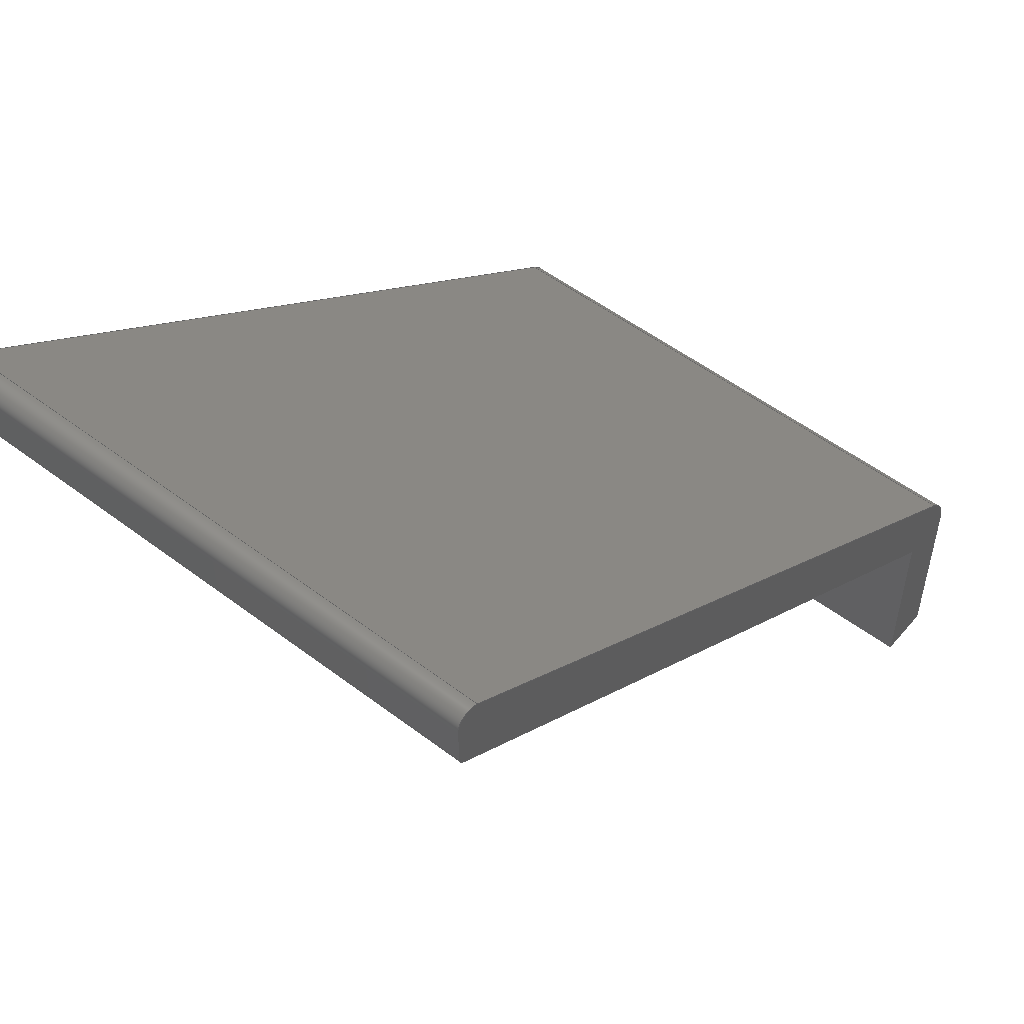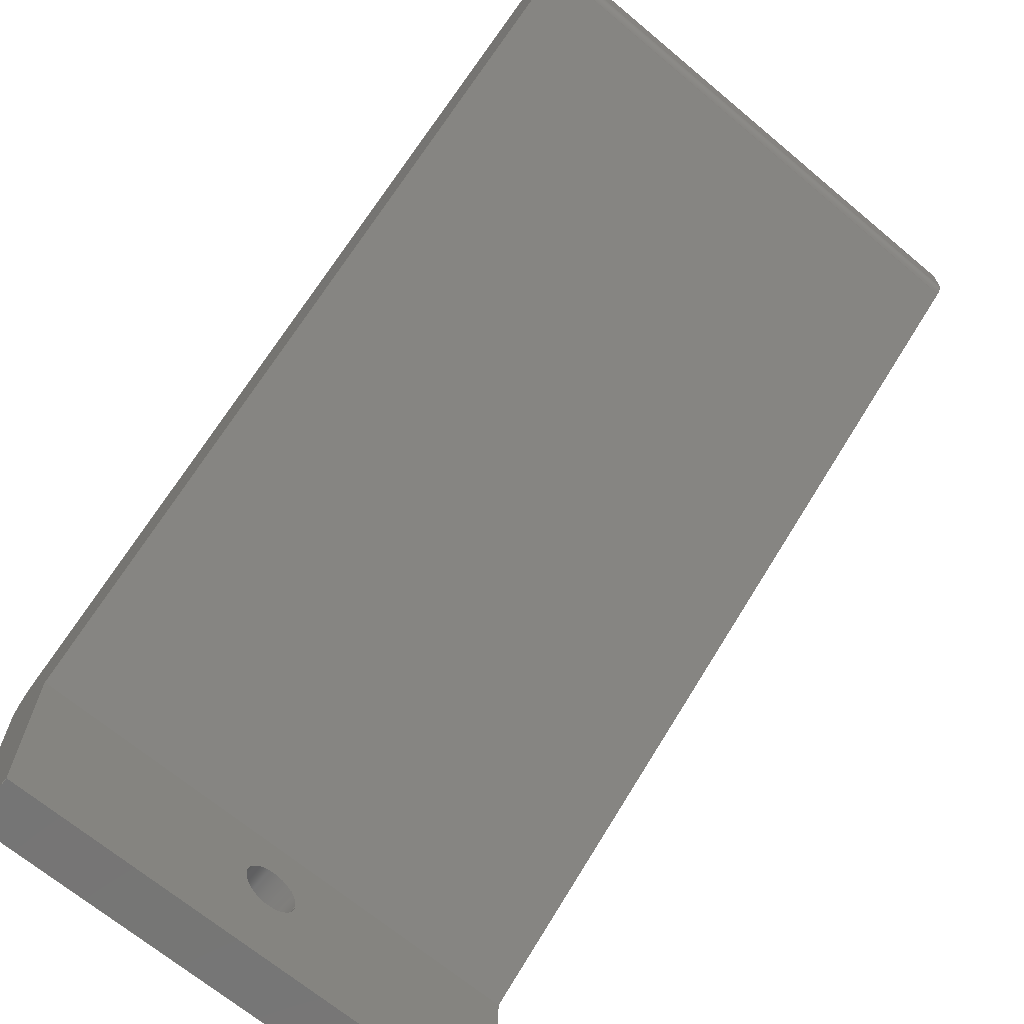
<metadata>
{"format":"step","ext":"step","renderer":"f3d","projection":"perspective","resolution":1024,"background":"white","views":[{"elev":53.0,"azim":39.1,"up":"+Y"},{"elev":-67.6,"azim":-40.1,"up":"+Y"}]}
</metadata>
<code>
ISO-10303-21;
DATA;
#1=MECHANICAL_DESIGN_GEOMETRIC_PRESENTATION_REPRESENTATION('',(#8),#398);
#2=ITEM_DEFINED_TRANSFORMATION($,$,#238,#259);
#3=(
REPRESENTATION_RELATIONSHIP($,$,#409,#408)
REPRESENTATION_RELATIONSHIP_WITH_TRANSFORMATION(#2)
SHAPE_REPRESENTATION_RELATIONSHIP()
);
#4=CONTEXT_DEPENDENT_SHAPE_REPRESENTATION(#3,#407);
#5=NEXT_ASSEMBLY_USAGE_OCCURRENCE('BracketCam:1','BracketCam:1',
'BracketCam:1',#411,#412,'BracketCam:1');
#6=SHAPE_REPRESENTATION_RELATIONSHIP('SRR','None',#409,#7);
#7=ADVANCED_BREP_SHAPE_REPRESENTATION('',(#9),#397);
#8=STYLED_ITEM('',(#422),#9);
#9=MANIFOLD_SOLID_BREP('Body1',#224);
#10=FACE_BOUND('',#43,.T.);
#11=FACE_BOUND('',#45,.T.);
#12=PLANE('',#242);
#13=PLANE('',#246);
#14=PLANE('',#250);
#15=PLANE('',#254);
#16=PLANE('',#255);
#17=PLANE('',#256);
#18=PLANE('',#257);
#19=PLANE('',#258);
#20=FACE_OUTER_BOUND('',#32,.T.);
#21=FACE_OUTER_BOUND('',#33,.T.);
#22=FACE_OUTER_BOUND('',#34,.T.);
#23=FACE_OUTER_BOUND('',#35,.T.);
#24=FACE_OUTER_BOUND('',#36,.T.);
#25=FACE_OUTER_BOUND('',#37,.T.);
#26=FACE_OUTER_BOUND('',#38,.T.);
#27=FACE_OUTER_BOUND('',#39,.T.);
#28=FACE_OUTER_BOUND('',#40,.T.);
#29=FACE_OUTER_BOUND('',#41,.T.);
#30=FACE_OUTER_BOUND('',#42,.T.);
#31=FACE_OUTER_BOUND('',#44,.T.);
#32=EDGE_LOOP('',(#148,#149,#150,#151));
#33=EDGE_LOOP('',(#152,#153,#154,#155));
#34=EDGE_LOOP('',(#156,#157,#158,#159));
#35=EDGE_LOOP('',(#160,#161,#162,#163));
#36=EDGE_LOOP('',(#164,#165,#166,#167));
#37=EDGE_LOOP('',(#168,#169,#170,#171));
#38=EDGE_LOOP('',(#172,#173,#174,#175));
#39=EDGE_LOOP('',(#176,#177,#178,#179,#180,#181,#182,#183,#184));
#40=EDGE_LOOP('',(#185,#186,#187,#188));
#41=EDGE_LOOP('',(#189,#190,#191,#192,#193,#194,#195,#196,#197));
#42=EDGE_LOOP('',(#198,#199,#200,#201));
#43=EDGE_LOOP('',(#202));
#44=EDGE_LOOP('',(#203,#204,#205,#206));
#45=EDGE_LOOP('',(#207));
#46=LINE('',#335,#68);
#47=LINE('',#338,#69);
#48=LINE('',#341,#70);
#49=LINE('',#343,#71);
#50=LINE('',#344,#72);
#51=LINE('',#350,#73);
#52=LINE('',#353,#74);
#53=LINE('',#355,#75);
#54=LINE('',#356,#76);
#55=LINE('',#362,#77);
#56=LINE('',#365,#78);
#57=LINE('',#367,#79);
#58=LINE('',#368,#80);
#59=LINE('',#373,#81);
#60=LINE('',#377,#82);
#61=LINE('',#379,#83);
#62=LINE('',#380,#84);
#63=LINE('',#383,#85);
#64=LINE('',#385,#86);
#65=LINE('',#386,#87);
#66=LINE('',#388,#88);
#67=LINE('',#389,#89);
#68=VECTOR('',#268,10);
#69=VECTOR('',#271,10);
#70=VECTOR('',#274,10);
#71=VECTOR('',#275,10);
#72=VECTOR('',#276,10);
#73=VECTOR('',#283,10);
#74=VECTOR('',#286,10);
#75=VECTOR('',#287,10);
#76=VECTOR('',#288,10);
#77=VECTOR('',#293,10);
#78=VECTOR('',#296,10);
#79=VECTOR('',#299,10);
#80=VECTOR('',#300,10);
#81=VECTOR('',#305,1.6);
#82=VECTOR('',#310,10);
#83=VECTOR('',#311,10);
#84=VECTOR('',#312,10);
#85=VECTOR('',#315,10);
#86=VECTOR('',#316,10);
#87=VECTOR('',#317,10);
#88=VECTOR('',#320,10);
#89=VECTOR('',#321,10);
#90=CIRCLE('',#240,0.8);
#91=CIRCLE('',#241,0.8);
#92=CIRCLE('',#244,0.8);
#93=CIRCLE('',#245,0.8);
#94=CIRCLE('',#248,3);
#95=CIRCLE('',#249,3);
#96=CIRCLE('',#252,1.6);
#97=CIRCLE('',#253,1.6);
#98=VERTEX_POINT('',#331);
#99=VERTEX_POINT('',#332);
#100=VERTEX_POINT('',#334);
#101=VERTEX_POINT('',#336);
#102=VERTEX_POINT('',#340);
#103=VERTEX_POINT('',#342);
#104=VERTEX_POINT('',#346);
#105=VERTEX_POINT('',#348);
#106=VERTEX_POINT('',#352);
#107=VERTEX_POINT('',#354);
#108=VERTEX_POINT('',#358);
#109=VERTEX_POINT('',#359);
#110=VERTEX_POINT('',#361);
#111=VERTEX_POINT('',#363);
#112=VERTEX_POINT('',#370);
#113=VERTEX_POINT('',#372);
#114=VERTEX_POINT('',#376);
#115=VERTEX_POINT('',#378);
#116=VERTEX_POINT('',#382);
#117=VERTEX_POINT('',#384);
#118=EDGE_CURVE('',#98,#99,#90,.T.);
#119=EDGE_CURVE('',#98,#100,#46,.T.);
#120=EDGE_CURVE('',#101,#100,#91,.T.);
#121=EDGE_CURVE('',#99,#101,#47,.T.);
#122=EDGE_CURVE('',#102,#99,#48,.T.);
#123=EDGE_CURVE('',#103,#101,#49,.T.);
#124=EDGE_CURVE('',#102,#103,#50,.T.);
#125=EDGE_CURVE('',#102,#104,#92,.T.);
#126=EDGE_CURVE('',#105,#103,#93,.T.);
#127=EDGE_CURVE('',#104,#105,#51,.T.);
#128=EDGE_CURVE('',#106,#104,#52,.T.);
#129=EDGE_CURVE('',#107,#105,#53,.T.);
#130=EDGE_CURVE('',#107,#106,#54,.T.);
#131=EDGE_CURVE('',#108,#109,#94,.T.);
#132=EDGE_CURVE('',#108,#110,#55,.T.);
#133=EDGE_CURVE('',#111,#110,#95,.T.);
#134=EDGE_CURVE('',#109,#111,#56,.T.);
#135=EDGE_CURVE('',#109,#98,#57,.T.);
#136=EDGE_CURVE('',#100,#111,#58,.T.);
#137=EDGE_CURVE('',#112,#112,#96,.T.);
#138=EDGE_CURVE('',#112,#113,#59,.T.);
#139=EDGE_CURVE('',#113,#113,#97,.T.);
#140=EDGE_CURVE('',#114,#107,#60,.T.);
#141=EDGE_CURVE('',#115,#110,#61,.T.);
#142=EDGE_CURVE('',#114,#115,#62,.T.);
#143=EDGE_CURVE('',#116,#114,#63,.T.);
#144=EDGE_CURVE('',#117,#115,#64,.T.);
#145=EDGE_CURVE('',#116,#117,#65,.T.);
#146=EDGE_CURVE('',#106,#116,#66,.T.);
#147=EDGE_CURVE('',#117,#108,#67,.T.);
#148=ORIENTED_EDGE('',*,*,#118,.F.);
#149=ORIENTED_EDGE('',*,*,#119,.T.);
#150=ORIENTED_EDGE('',*,*,#120,.F.);
#151=ORIENTED_EDGE('',*,*,#121,.F.);
#152=ORIENTED_EDGE('',*,*,#122,.T.);
#153=ORIENTED_EDGE('',*,*,#121,.T.);
#154=ORIENTED_EDGE('',*,*,#123,.F.);
#155=ORIENTED_EDGE('',*,*,#124,.F.);
#156=ORIENTED_EDGE('',*,*,#125,.F.);
#157=ORIENTED_EDGE('',*,*,#124,.T.);
#158=ORIENTED_EDGE('',*,*,#126,.F.);
#159=ORIENTED_EDGE('',*,*,#127,.F.);
#160=ORIENTED_EDGE('',*,*,#128,.T.);
#161=ORIENTED_EDGE('',*,*,#127,.T.);
#162=ORIENTED_EDGE('',*,*,#129,.F.);
#163=ORIENTED_EDGE('',*,*,#130,.T.);
#164=ORIENTED_EDGE('',*,*,#131,.F.);
#165=ORIENTED_EDGE('',*,*,#132,.T.);
#166=ORIENTED_EDGE('',*,*,#133,.F.);
#167=ORIENTED_EDGE('',*,*,#134,.F.);
#168=ORIENTED_EDGE('',*,*,#135,.F.);
#169=ORIENTED_EDGE('',*,*,#134,.T.);
#170=ORIENTED_EDGE('',*,*,#136,.F.);
#171=ORIENTED_EDGE('',*,*,#119,.F.);
#172=ORIENTED_EDGE('',*,*,#137,.F.);
#173=ORIENTED_EDGE('',*,*,#138,.T.);
#174=ORIENTED_EDGE('',*,*,#139,.T.);
#175=ORIENTED_EDGE('',*,*,#138,.F.);
#176=ORIENTED_EDGE('',*,*,#140,.T.);
#177=ORIENTED_EDGE('',*,*,#129,.T.);
#178=ORIENTED_EDGE('',*,*,#126,.T.);
#179=ORIENTED_EDGE('',*,*,#123,.T.);
#180=ORIENTED_EDGE('',*,*,#120,.T.);
#181=ORIENTED_EDGE('',*,*,#136,.T.);
#182=ORIENTED_EDGE('',*,*,#133,.T.);
#183=ORIENTED_EDGE('',*,*,#141,.F.);
#184=ORIENTED_EDGE('',*,*,#142,.F.);
#185=ORIENTED_EDGE('',*,*,#143,.T.);
#186=ORIENTED_EDGE('',*,*,#142,.T.);
#187=ORIENTED_EDGE('',*,*,#144,.F.);
#188=ORIENTED_EDGE('',*,*,#145,.F.);
#189=ORIENTED_EDGE('',*,*,#146,.T.);
#190=ORIENTED_EDGE('',*,*,#145,.T.);
#191=ORIENTED_EDGE('',*,*,#147,.T.);
#192=ORIENTED_EDGE('',*,*,#131,.T.);
#193=ORIENTED_EDGE('',*,*,#135,.T.);
#194=ORIENTED_EDGE('',*,*,#118,.T.);
#195=ORIENTED_EDGE('',*,*,#122,.F.);
#196=ORIENTED_EDGE('',*,*,#125,.T.);
#197=ORIENTED_EDGE('',*,*,#128,.F.);
#198=ORIENTED_EDGE('',*,*,#147,.F.);
#199=ORIENTED_EDGE('',*,*,#144,.T.);
#200=ORIENTED_EDGE('',*,*,#141,.T.);
#201=ORIENTED_EDGE('',*,*,#132,.F.);
#202=ORIENTED_EDGE('',*,*,#137,.T.);
#203=ORIENTED_EDGE('',*,*,#146,.F.);
#204=ORIENTED_EDGE('',*,*,#130,.F.);
#205=ORIENTED_EDGE('',*,*,#140,.F.);
#206=ORIENTED_EDGE('',*,*,#143,.F.);
#207=ORIENTED_EDGE('',*,*,#139,.F.);
#208=CYLINDRICAL_SURFACE('',#239,0.8);
#209=CYLINDRICAL_SURFACE('',#243,0.8);
#210=CYLINDRICAL_SURFACE('',#247,3);
#211=CYLINDRICAL_SURFACE('',#251,1.6);
#212=ADVANCED_FACE('',(#20),#208,.T.);
#213=ADVANCED_FACE('',(#21),#12,.T.);
#214=ADVANCED_FACE('',(#22),#209,.T.);
#215=ADVANCED_FACE('',(#23),#13,.T.);
#216=ADVANCED_FACE('',(#24),#210,.T.);
#217=ADVANCED_FACE('',(#25),#14,.T.);
#218=ADVANCED_FACE('',(#26),#211,.F.);
#219=ADVANCED_FACE('',(#27),#15,.T.);
#220=ADVANCED_FACE('',(#28),#16,.T.);
#221=ADVANCED_FACE('',(#29),#17,.T.);
#222=ADVANCED_FACE('',(#30,#10),#18,.T.);
#223=ADVANCED_FACE('',(#31,#11),#19,.F.);
#224=CLOSED_SHELL('',(#212,#213,#214,#215,#216,#217,#218,#219,#220,#221,
#222,#223));
#225=DERIVED_UNIT_ELEMENT(#227,1);
#226=DERIVED_UNIT_ELEMENT(#400,-3);
#227=(
MASS_UNIT()
NAMED_UNIT(*)
SI_UNIT(.KILO.,.GRAM.)
);
#228=DERIVED_UNIT((#225,#226));
#229=MEASURE_REPRESENTATION_ITEM('density measure',
POSITIVE_RATIO_MEASURE(7850),#228);
#230=PROPERTY_DEFINITION_REPRESENTATION(#235,#232);
#231=PROPERTY_DEFINITION_REPRESENTATION(#236,#233);
#232=REPRESENTATION('material name',(#234),#397);
#233=REPRESENTATION('density',(#229),#397);
#234=DESCRIPTIVE_REPRESENTATION_ITEM('Steel','Steel');
#235=PROPERTY_DEFINITION('material property','material name',#412);
#236=PROPERTY_DEFINITION('material property','density of part',#412);
#237=AXIS2_PLACEMENT_3D('',#328,#260,#261);
#238=AXIS2_PLACEMENT_3D('',#329,#262,#263);
#239=AXIS2_PLACEMENT_3D('',#330,#264,#265);
#240=AXIS2_PLACEMENT_3D('',#333,#266,#267);
#241=AXIS2_PLACEMENT_3D('',#337,#269,#270);
#242=AXIS2_PLACEMENT_3D('',#339,#272,#273);
#243=AXIS2_PLACEMENT_3D('',#345,#277,#278);
#244=AXIS2_PLACEMENT_3D('',#347,#279,#280);
#245=AXIS2_PLACEMENT_3D('',#349,#281,#282);
#246=AXIS2_PLACEMENT_3D('',#351,#284,#285);
#247=AXIS2_PLACEMENT_3D('',#357,#289,#290);
#248=AXIS2_PLACEMENT_3D('',#360,#291,#292);
#249=AXIS2_PLACEMENT_3D('',#364,#294,#295);
#250=AXIS2_PLACEMENT_3D('',#366,#297,#298);
#251=AXIS2_PLACEMENT_3D('',#369,#301,#302);
#252=AXIS2_PLACEMENT_3D('',#371,#303,#304);
#253=AXIS2_PLACEMENT_3D('',#374,#306,#307);
#254=AXIS2_PLACEMENT_3D('',#375,#308,#309);
#255=AXIS2_PLACEMENT_3D('',#381,#313,#314);
#256=AXIS2_PLACEMENT_3D('',#387,#318,#319);
#257=AXIS2_PLACEMENT_3D('',#390,#322,#323);
#258=AXIS2_PLACEMENT_3D('',#391,#324,#325);
#259=AXIS2_PLACEMENT_3D('',#392,#326,#327);
#260=DIRECTION('axis',(0,0,1));
#261=DIRECTION('refdir',(1,0,0));
#262=DIRECTION('axis',(0,0,1));
#263=DIRECTION('refdir',(1,0,0));
#264=DIRECTION('center_axis',(-1,0,0));
#265=DIRECTION('ref_axis',(0,0.8192,-0.5736));
#266=DIRECTION('center_axis',(1,0,0));
#267=DIRECTION('ref_axis',(0,0.8192,-0.5736));
#268=DIRECTION('',(-1,0,0));
#269=DIRECTION('center_axis',(-1,0,0));
#270=DIRECTION('ref_axis',(0,0.8192,-0.5736));
#271=DIRECTION('',(-1,0,0));
#272=DIRECTION('center_axis',(0,0,1));
#273=DIRECTION('ref_axis',(0,1,0));
#274=DIRECTION('',(0,1,0));
#275=DIRECTION('',(0,1,0));
#276=DIRECTION('',(-1,0,0));
#277=DIRECTION('center_axis',(-1,0,0));
#278=DIRECTION('ref_axis',(0,2.22e-14,1));
#279=DIRECTION('center_axis',(1,0,0));
#280=DIRECTION('ref_axis',(0,2.22e-14,1));
#281=DIRECTION('center_axis',(-1,0,0));
#282=DIRECTION('ref_axis',(0,2.22e-14,1));
#283=DIRECTION('',(-1,0,0));
#284=DIRECTION('center_axis',(0,-0.8192,0.5736));
#285=DIRECTION('ref_axis',(0,0.5736,0.8192));
#286=DIRECTION('',(0,0.5736,0.8192));
#287=DIRECTION('',(0,0.5736,0.8192));
#288=DIRECTION('',(1,0,0));
#289=DIRECTION('center_axis',(-1,0,0));
#290=DIRECTION('ref_axis',(0,-1.184e-14,-1));
#291=DIRECTION('center_axis',(1,0,0));
#292=DIRECTION('ref_axis',(0,-1.184e-14,-1));
#293=DIRECTION('',(-1,0,0));
#294=DIRECTION('center_axis',(-1,0,0));
#295=DIRECTION('ref_axis',(0,-1.184e-14,-1));
#296=DIRECTION('',(-1,0,0));
#297=DIRECTION('center_axis',(0,0.8192,-0.5736));
#298=DIRECTION('ref_axis',(0,-0.5736,-0.8192));
#299=DIRECTION('',(0,0.5736,0.8192));
#300=DIRECTION('',(0,-0.5736,-0.8192));
#301=DIRECTION('center_axis',(0,0,-1));
#302=DIRECTION('ref_axis',(-1,0,0));
#303=DIRECTION('center_axis',(0,0,1));
#304=DIRECTION('ref_axis',(-1,0,0));
#305=DIRECTION('',(0,0,1));
#306=DIRECTION('center_axis',(0,0,1));
#307=DIRECTION('ref_axis',(-1,0,0));
#308=DIRECTION('center_axis',(-1,0,0));
#309=DIRECTION('ref_axis',(0,1,0));
#310=DIRECTION('',(0,1,0));
#311=DIRECTION('',(0,1,0));
#312=DIRECTION('',(0,0,-1));
#313=DIRECTION('center_axis',(0,-1,0));
#314=DIRECTION('ref_axis',(-1,0,0));
#315=DIRECTION('',(-1,0,0));
#316=DIRECTION('',(-1,0,0));
#317=DIRECTION('',(0,0,-1));
#318=DIRECTION('center_axis',(1,0,0));
#319=DIRECTION('ref_axis',(0,-1,0));
#320=DIRECTION('',(0,-1,0));
#321=DIRECTION('',(0,1,0));
#322=DIRECTION('center_axis',(0,0,-1));
#323=DIRECTION('ref_axis',(-1,0,0));
#324=DIRECTION('center_axis',(0,0,-1));
#325=DIRECTION('ref_axis',(-1,0,0));
#326=DIRECTION('',(0,0,1));
#327=DIRECTION('',(1,0,0));
#328=CARTESIAN_POINT('',(0,0,0));
#329=CARTESIAN_POINT('',(0,0,0));
#330=CARTESIAN_POINT('Origin',(186.2,112.1,74.01));
#331=CARTESIAN_POINT('',(186.2,112.8,73.55));
#332=CARTESIAN_POINT('',(186.2,112.1,74.81));
#333=CARTESIAN_POINT('Origin',(186.2,112.1,74.01));
#334=CARTESIAN_POINT('',(156.2,112.8,73.55));
#335=CARTESIAN_POINT('',(186.2,112.8,73.55));
#336=CARTESIAN_POINT('',(156.2,112.1,74.81));
#337=CARTESIAN_POINT('Origin',(156.2,112.1,74.01));
#338=CARTESIAN_POINT('',(186.2,112.1,74.81));
#339=CARTESIAN_POINT('Origin',(186.2,110.1,74.81));
#340=CARTESIAN_POINT('',(186.2,110.1,74.81));
#341=CARTESIAN_POINT('',(186.2,110.1,74.81));
#342=CARTESIAN_POINT('',(156.2,110.1,74.81));
#343=CARTESIAN_POINT('',(156.2,110.1,74.81));
#344=CARTESIAN_POINT('',(186.2,110.1,74.81));
#345=CARTESIAN_POINT('Origin',(186.2,110.1,74.01));
#346=CARTESIAN_POINT('',(186.2,109.4,74.47));
#347=CARTESIAN_POINT('Origin',(186.2,110.1,74.01));
#348=CARTESIAN_POINT('',(156.2,109.4,74.47));
#349=CARTESIAN_POINT('Origin',(156.2,110.1,74.01));
#350=CARTESIAN_POINT('',(186.2,109.4,74.47));
#351=CARTESIAN_POINT('Origin',(186.2,81,33.85));
#352=CARTESIAN_POINT('',(186.2,81,33.85));
#353=CARTESIAN_POINT('',(186.2,81,33.85));
#354=CARTESIAN_POINT('',(156.2,81,33.85));
#355=CARTESIAN_POINT('',(156.2,81,33.85));
#356=CARTESIAN_POINT('',(156.2,81,33.85));
#357=CARTESIAN_POINT('Origin',(186.2,81.34,33.85));
#358=CARTESIAN_POINT('',(186.2,81.34,30.85));
#359=CARTESIAN_POINT('',(186.2,83.8,32.13));
#360=CARTESIAN_POINT('Origin',(186.2,81.34,33.85));
#361=CARTESIAN_POINT('',(156.2,81.34,30.85));
#362=CARTESIAN_POINT('',(186.2,81.34,30.85));
#363=CARTESIAN_POINT('',(156.2,83.8,32.13));
#364=CARTESIAN_POINT('Origin',(156.2,81.34,33.85));
#365=CARTESIAN_POINT('',(186.2,83.8,32.13));
#366=CARTESIAN_POINT('Origin',(186.2,112.8,73.55));
#367=CARTESIAN_POINT('',(186.2,85,33.85));
#368=CARTESIAN_POINT('',(156.2,85,33.85));
#369=CARTESIAN_POINT('Origin',(171.2,77,33.85));
#370=CARTESIAN_POINT('',(172.8,77,30.85));
#371=CARTESIAN_POINT('Origin',(171.2,77,30.85));
#372=CARTESIAN_POINT('',(172.8,77,33.85));
#373=CARTESIAN_POINT('',(172.8,77,33.85));
#374=CARTESIAN_POINT('Origin',(171.2,77,33.85));
#375=CARTESIAN_POINT('Origin',(156.2,71,33.85));
#376=CARTESIAN_POINT('',(156.2,71,33.85));
#377=CARTESIAN_POINT('',(156.2,71,33.85));
#378=CARTESIAN_POINT('',(156.2,71,30.85));
#379=CARTESIAN_POINT('',(156.2,71,30.85));
#380=CARTESIAN_POINT('',(156.2,71,33.85));
#381=CARTESIAN_POINT('Origin',(186.2,71,33.85));
#382=CARTESIAN_POINT('',(186.2,71,33.85));
#383=CARTESIAN_POINT('',(186.2,71,33.85));
#384=CARTESIAN_POINT('',(186.2,71,30.85));
#385=CARTESIAN_POINT('',(186.2,71,30.85));
#386=CARTESIAN_POINT('',(186.2,71,33.85));
#387=CARTESIAN_POINT('Origin',(186.2,81,33.85));
#388=CARTESIAN_POINT('',(186.2,81,33.85));
#389=CARTESIAN_POINT('',(186.2,80.56,30.85));
#390=CARTESIAN_POINT('Origin',(171.2,76,30.85));
#391=CARTESIAN_POINT('Origin',(171.2,76,33.85));
#392=CARTESIAN_POINT('',(0,0,0));
#393=UNCERTAINTY_MEASURE_WITH_UNIT(LENGTH_MEASURE(0.01),#399,
'DISTANCE_ACCURACY_VALUE',
'Maximum model space distance between geometric entities at asserted c
onnectivities');
#394=UNCERTAINTY_MEASURE_WITH_UNIT(LENGTH_MEASURE(0.01),#399,
'DISTANCE_ACCURACY_VALUE',
'Maximum model space distance between geometric entities at asserted c
onnectivities');
#395=UNCERTAINTY_MEASURE_WITH_UNIT(LENGTH_MEASURE(0.01),#399,
'DISTANCE_ACCURACY_VALUE',
'Maximum model space distance between geometric entities at asserted c
onnectivities');
#396=(
GEOMETRIC_REPRESENTATION_CONTEXT(3)
GLOBAL_UNCERTAINTY_ASSIGNED_CONTEXT((#393))
GLOBAL_UNIT_ASSIGNED_CONTEXT((#399,#401,#402))
REPRESENTATION_CONTEXT('','3D')
);
#397=(
GEOMETRIC_REPRESENTATION_CONTEXT(3)
GLOBAL_UNCERTAINTY_ASSIGNED_CONTEXT((#394))
GLOBAL_UNIT_ASSIGNED_CONTEXT((#399,#401,#402))
REPRESENTATION_CONTEXT('','3D')
);
#398=(
GEOMETRIC_REPRESENTATION_CONTEXT(3)
GLOBAL_UNCERTAINTY_ASSIGNED_CONTEXT((#395))
GLOBAL_UNIT_ASSIGNED_CONTEXT((#399,#401,#402))
REPRESENTATION_CONTEXT('','3D')
);
#399=(
LENGTH_UNIT()
NAMED_UNIT(*)
SI_UNIT(.MILLI.,.METRE.)
);
#400=(
LENGTH_UNIT()
NAMED_UNIT(*)
SI_UNIT($,.METRE.)
);
#401=(
NAMED_UNIT(*)
PLANE_ANGLE_UNIT()
SI_UNIT($,.RADIAN.)
);
#402=(
NAMED_UNIT(*)
SI_UNIT($,.STERADIAN.)
SOLID_ANGLE_UNIT()
);
#403=SHAPE_DEFINITION_REPRESENTATION(#405,#408);
#404=SHAPE_DEFINITION_REPRESENTATION(#406,#409);
#405=PRODUCT_DEFINITION_SHAPE('',$,#411);
#406=PRODUCT_DEFINITION_SHAPE('',$,#412);
#407=PRODUCT_DEFINITION_SHAPE($,$,#5);
#408=SHAPE_REPRESENTATION('',(#237,#259),#396);
#409=SHAPE_REPRESENTATION('',(#238),#397);
#410=PRODUCT_DEFINITION_CONTEXT('part definition',#418,'design');
#411=PRODUCT_DEFINITION('revisi body','revisi body v10xxx v5',#413,#410);
#412=PRODUCT_DEFINITION('BracketCam','BracketCam',#414,#410);
#413=PRODUCT_DEFINITION_FORMATION('',$,#420);
#414=PRODUCT_DEFINITION_FORMATION('',$,#421);
#415=PRODUCT_RELATED_PRODUCT_CATEGORY('revisi body v10xxx v5',
'revisi body v10xxx v5',(#420));
#416=PRODUCT_RELATED_PRODUCT_CATEGORY('BracketCam','BracketCam',(#421));
#417=APPLICATION_PROTOCOL_DEFINITION('international standard',
'automotive_design',2009,#418);
#418=APPLICATION_CONTEXT(
'Core Data for Automotive Mechanical Design Process');
#419=PRODUCT_CONTEXT('part definition',#418,'mechanical');
#420=PRODUCT('revisi body','revisi body v10xxx v5',$,(#419));
#421=PRODUCT('BracketCam','BracketCam',$,(#419));
#422=PRESENTATION_STYLE_ASSIGNMENT((#424));
#423=PRESENTATION_STYLE_ASSIGNMENT((#425));
#424=SURFACE_STYLE_USAGE(.BOTH.,#426);
#425=SURFACE_STYLE_USAGE(.BOTH.,#427);
#426=SURFACE_SIDE_STYLE('',(#428));
#427=SURFACE_SIDE_STYLE('',(#429));
#428=SURFACE_STYLE_FILL_AREA(#430);
#429=SURFACE_STYLE_FILL_AREA(#431);
#430=FILL_AREA_STYLE('Steel - Satin',(#432));
#431=FILL_AREA_STYLE('Opaque(160,160,160)',(#433));
#432=FILL_AREA_STYLE_COLOUR('Steel - Satin',#434);
#433=FILL_AREA_STYLE_COLOUR('Opaque(160,160,160)',#435);
#434=COLOUR_RGB('Steel - Satin',0.6275,0.6275,0.6275);
#435=COLOUR_RGB('Opaque(160,160,160)',0.6275,0.6275,
0.6275);
ENDSEC;
END-ISO-10303-21;

</code>
